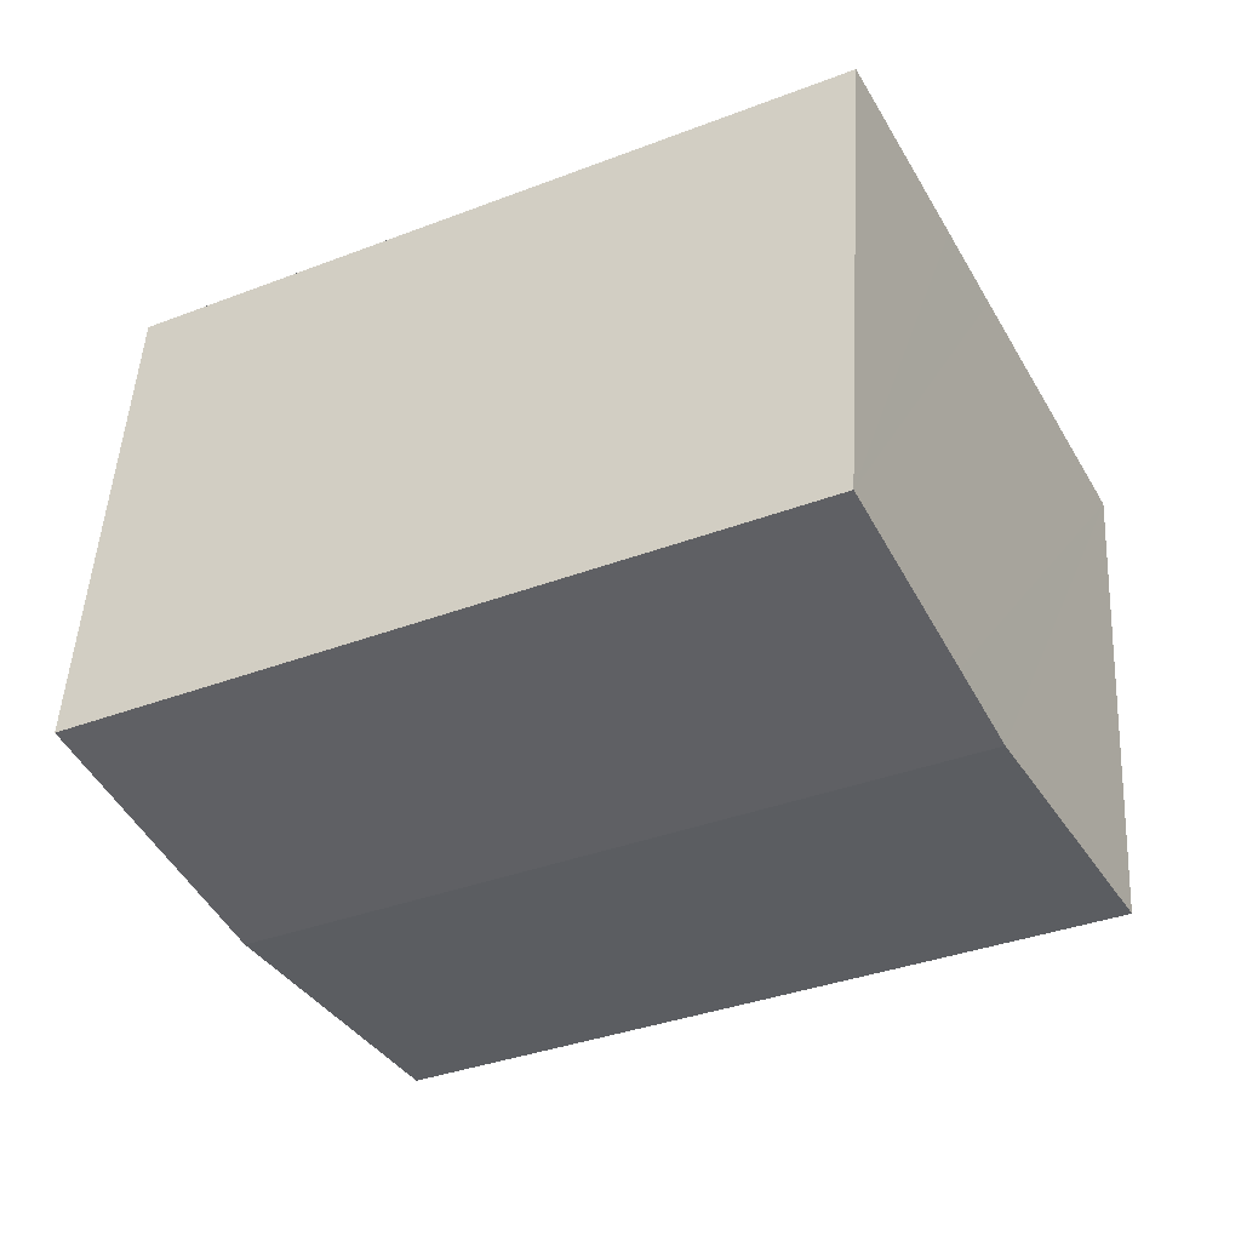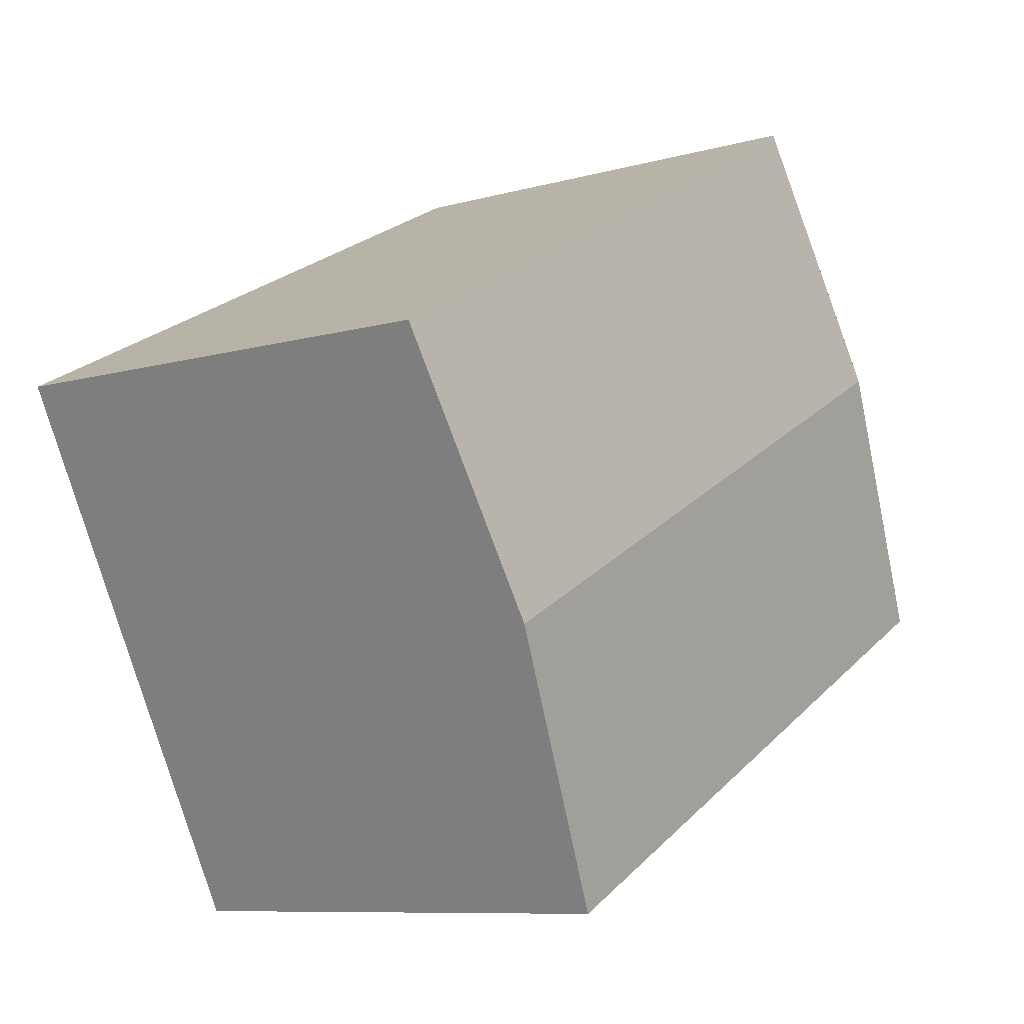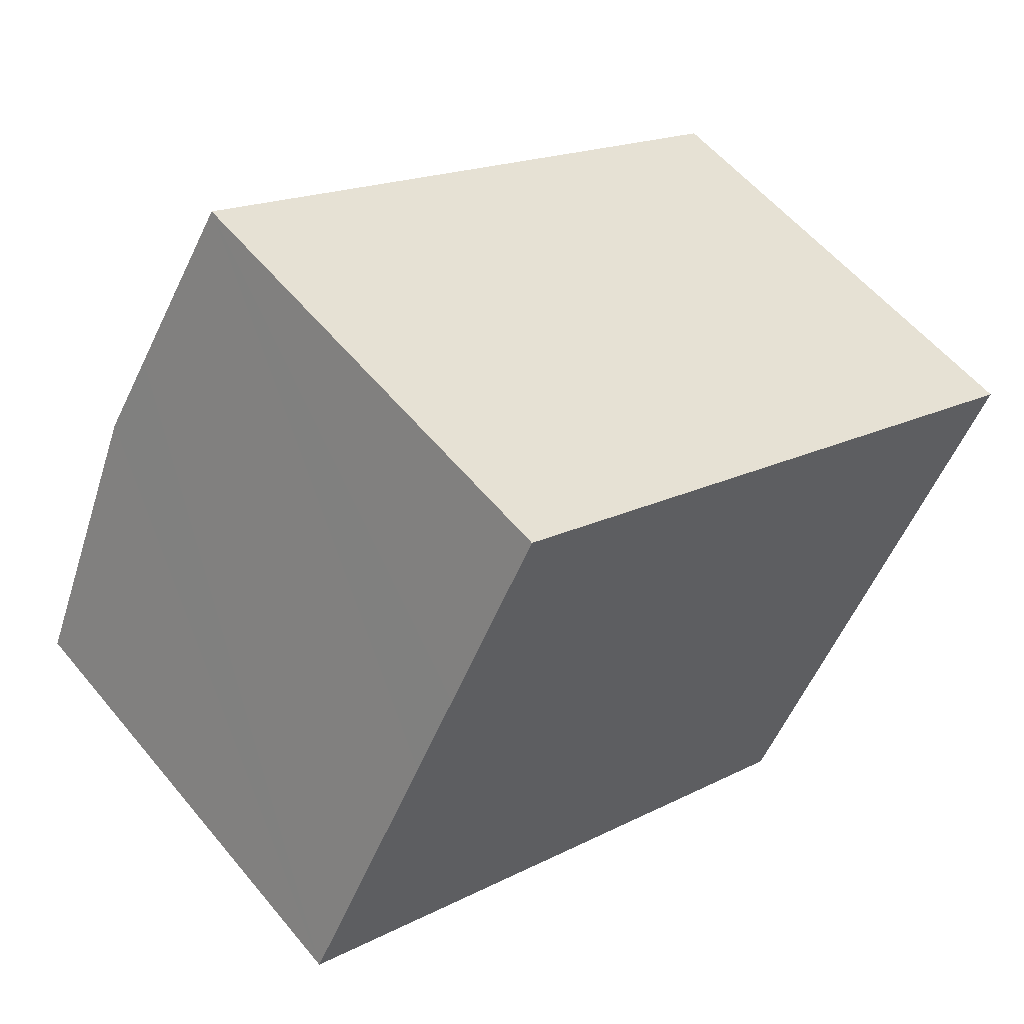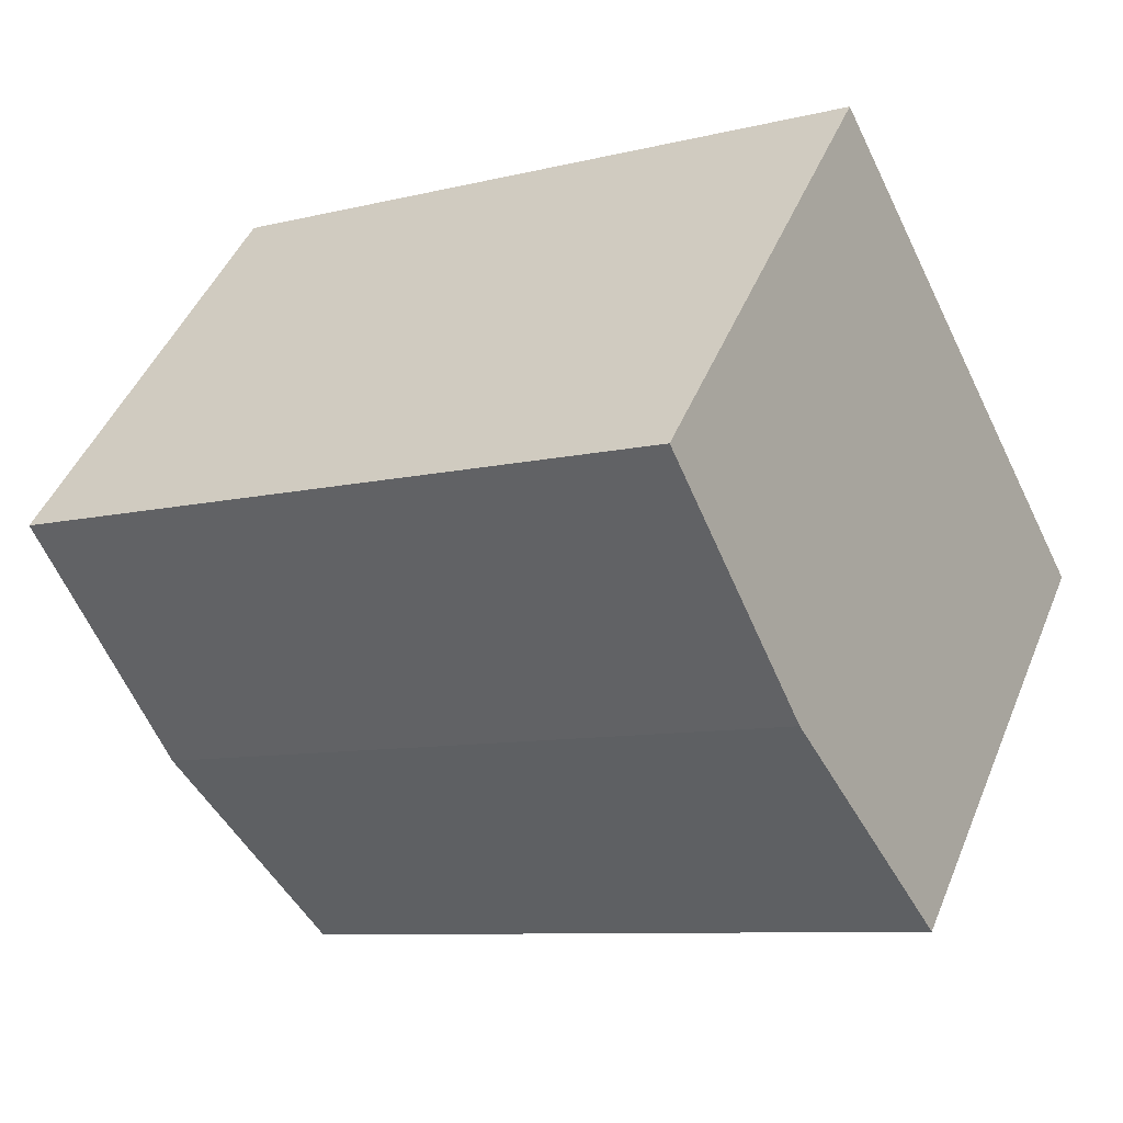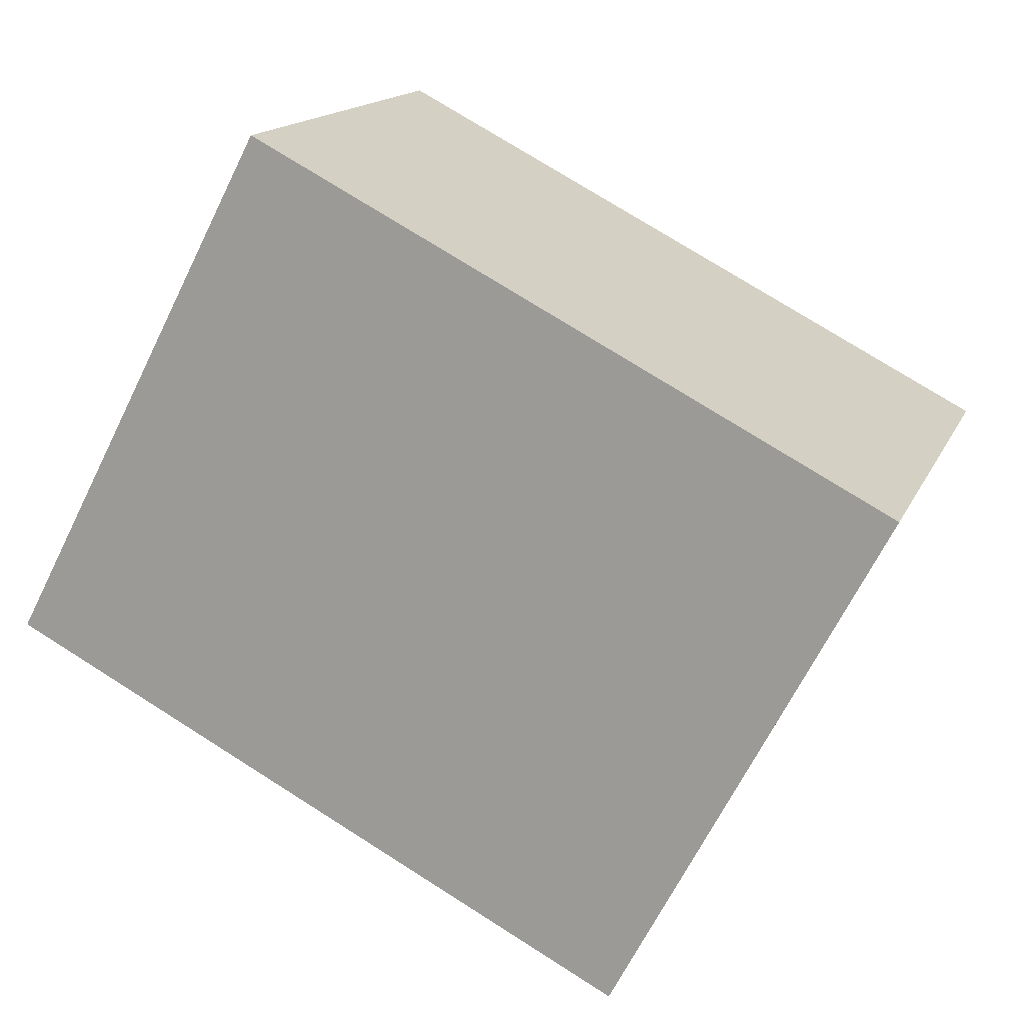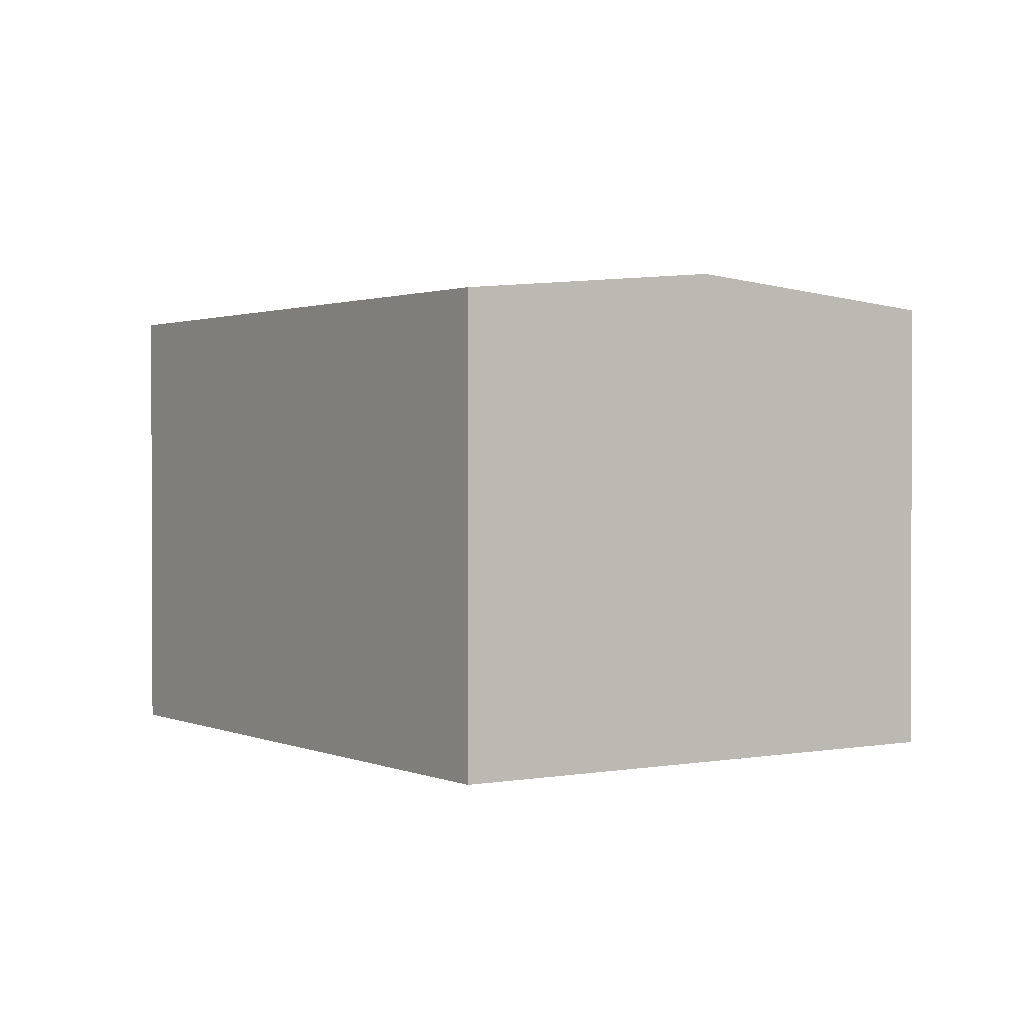
<metadata>
{"format":"obj","ext":"obj","renderer":"f3d","projection":"perspective","resolution":1024,"background":"white","views":[{"elev":49.7,"azim":-176.8,"up":"+Z"},{"elev":-8.9,"azim":126.9,"up":"+Z"},{"elev":56.7,"azim":-39.0,"up":"+Z"},{"elev":46.2,"azim":-158.3,"up":"+Z"},{"elev":15.3,"azim":17.6,"up":"+Z"},{"elev":1.3,"azim":83.6,"up":"+Y"}]}
</metadata>
<code>
v  4.732 3.101 -0.443
v  1.661 2.938 3.184
v  5.562 2.938 1.149
v  0.831 3.101 1.592
v  1.094 3.049 2.097
v  3.901 2.938 -2.035
v  1.094 2.938 -0.571
v  0 2.938 1.799e-16
v  3.901 1.246e-16 -2.035
v  1.094 3.496e-17 -0.571
v  0 0 0
v  0.831 -9.748e-17 1.592
v  1.094 -1.284e-16 2.097
v  1.661 -1.95e-16 3.184
v  5.562 -7.036e-17 1.149
v  4.732 2.713e-17 -0.443
g defaultobject
f 1 2 3
f 2 1 4
f 2 4 5
f 6 4 1
f 4 6 7
f 4 7 8
f 9 7 6
f 7 9 10
f 7 10 8
f 8 10 11
f 11 4 8
f 4 11 5
f 5 11 2
f 2 11 12
f 2 12 13
f 2 13 14
f 14 3 2
f 3 14 15
f 1 9 6
f 9 1 3
f 9 3 16
f 16 3 15
f 10 12 11
f 12 10 9
f 12 9 13
f 13 9 14
f 14 9 15
f 15 9 16

</code>
